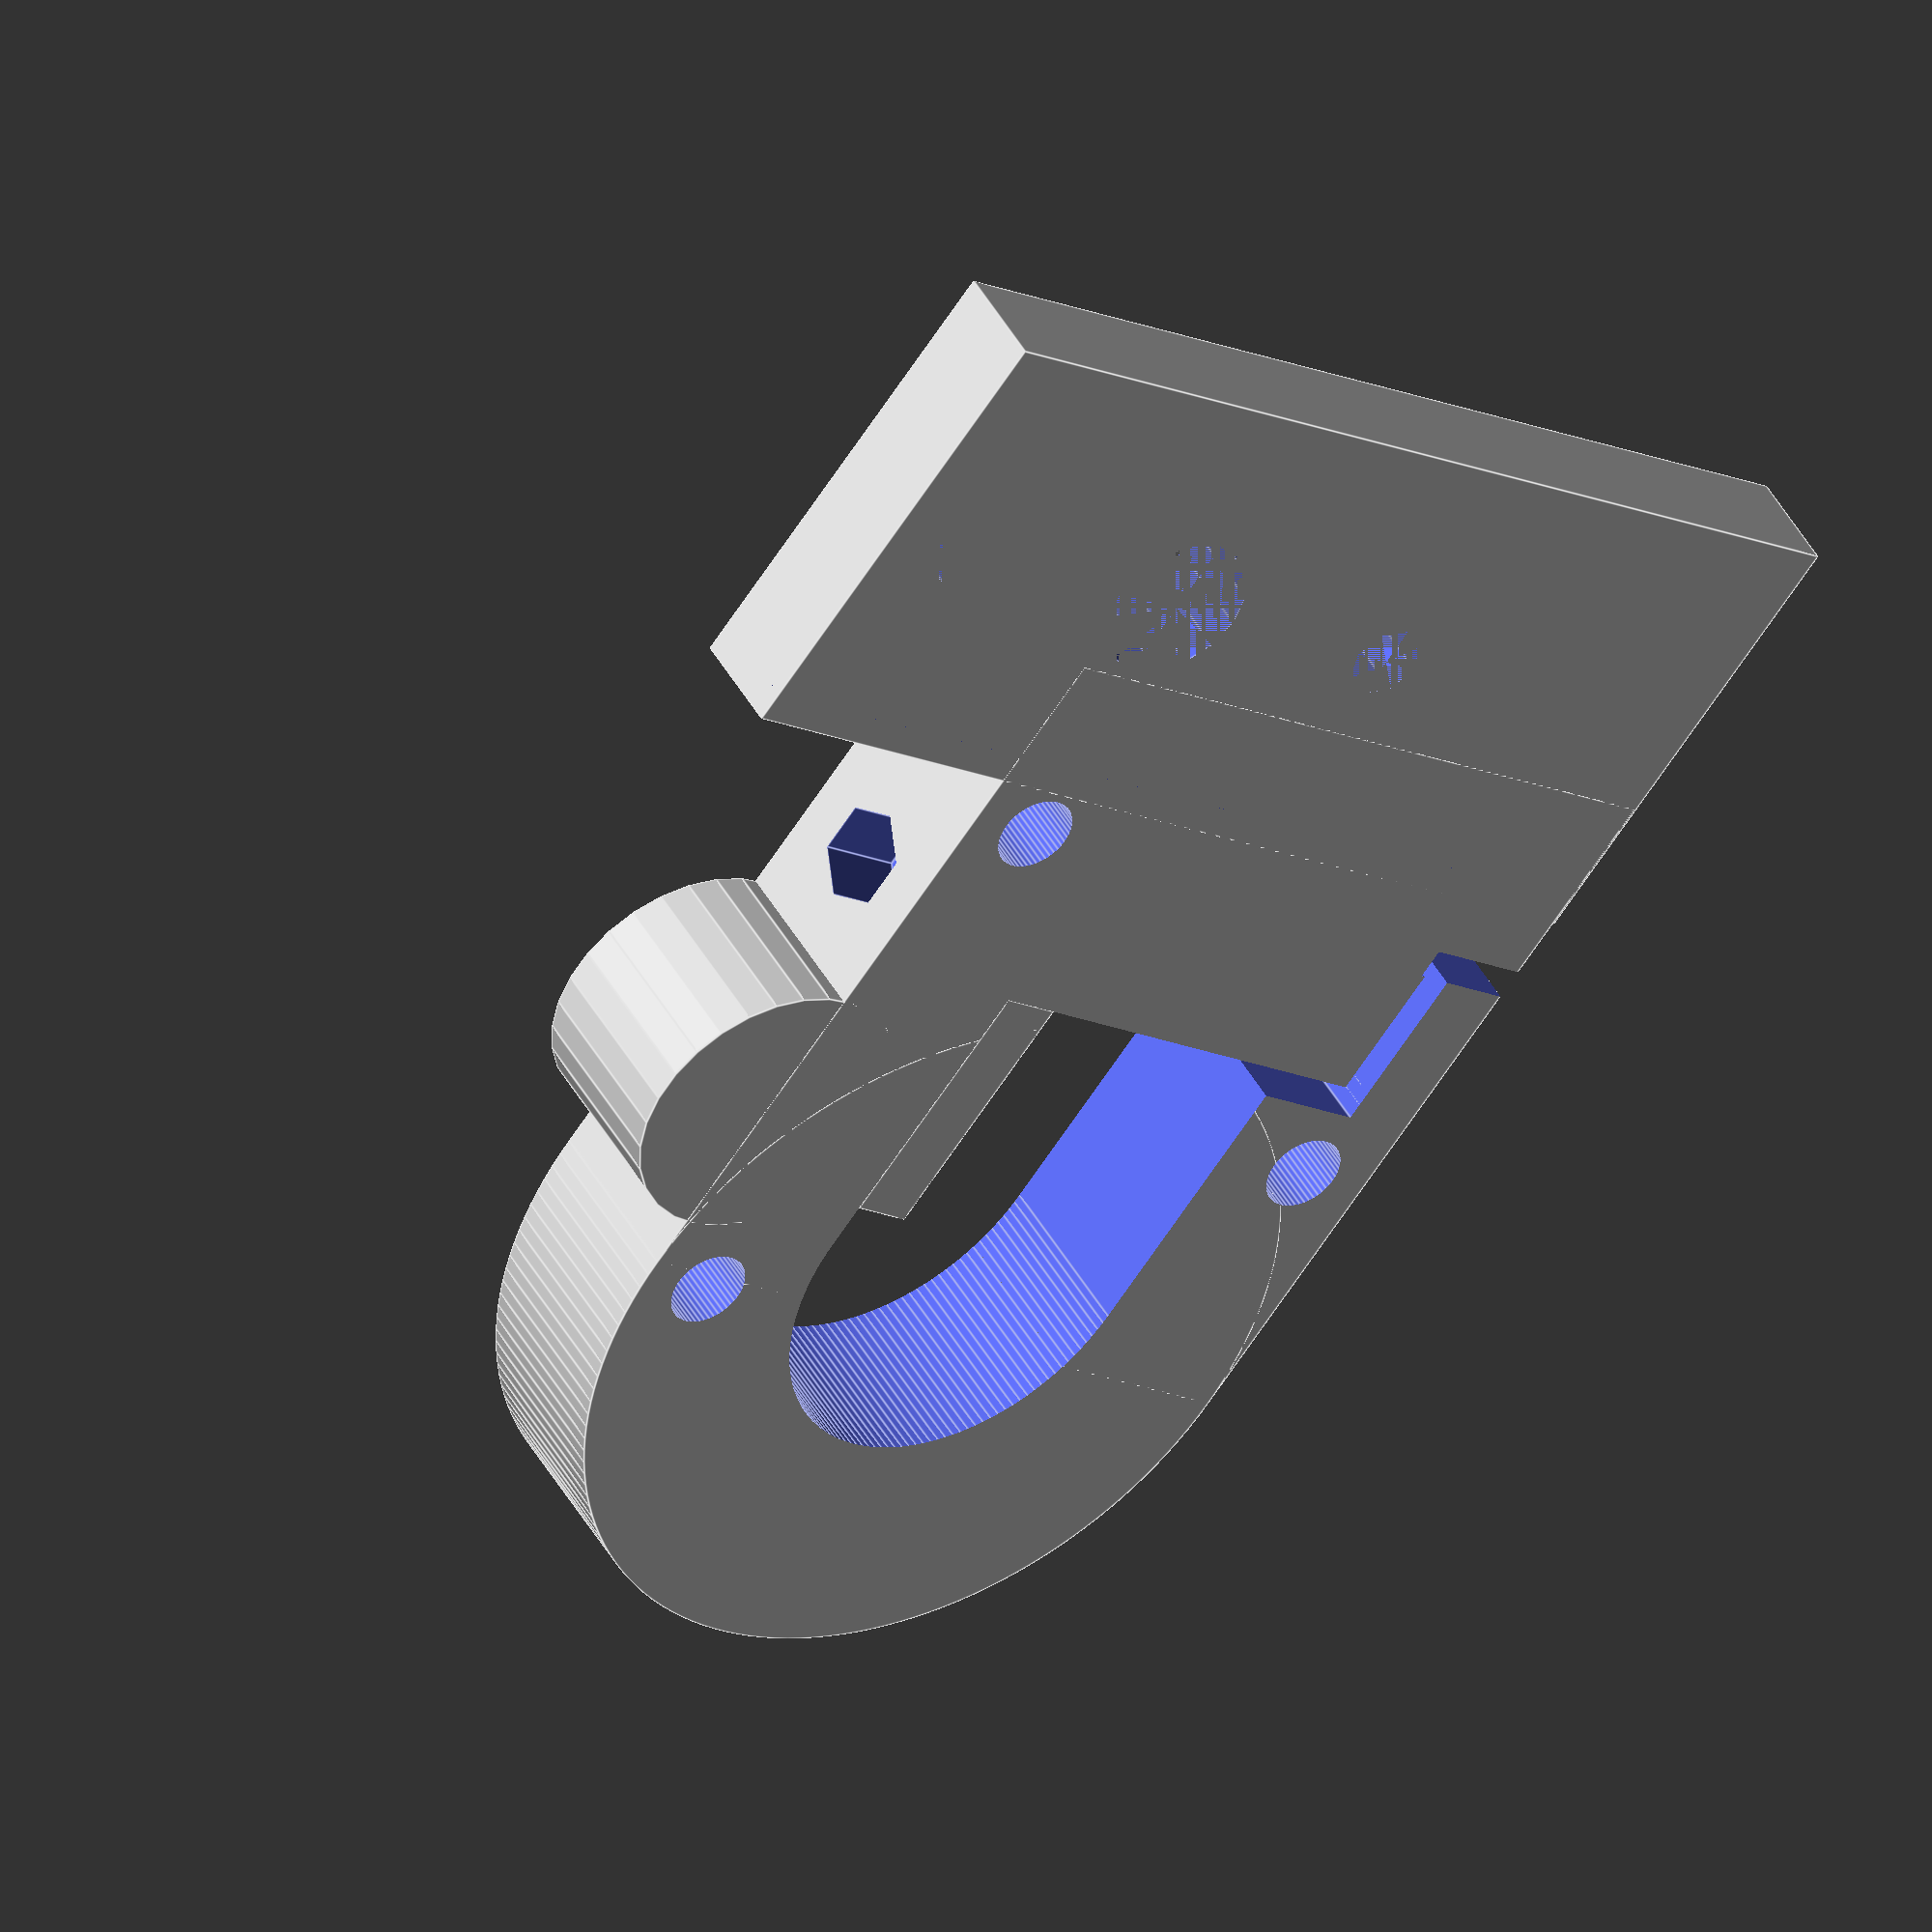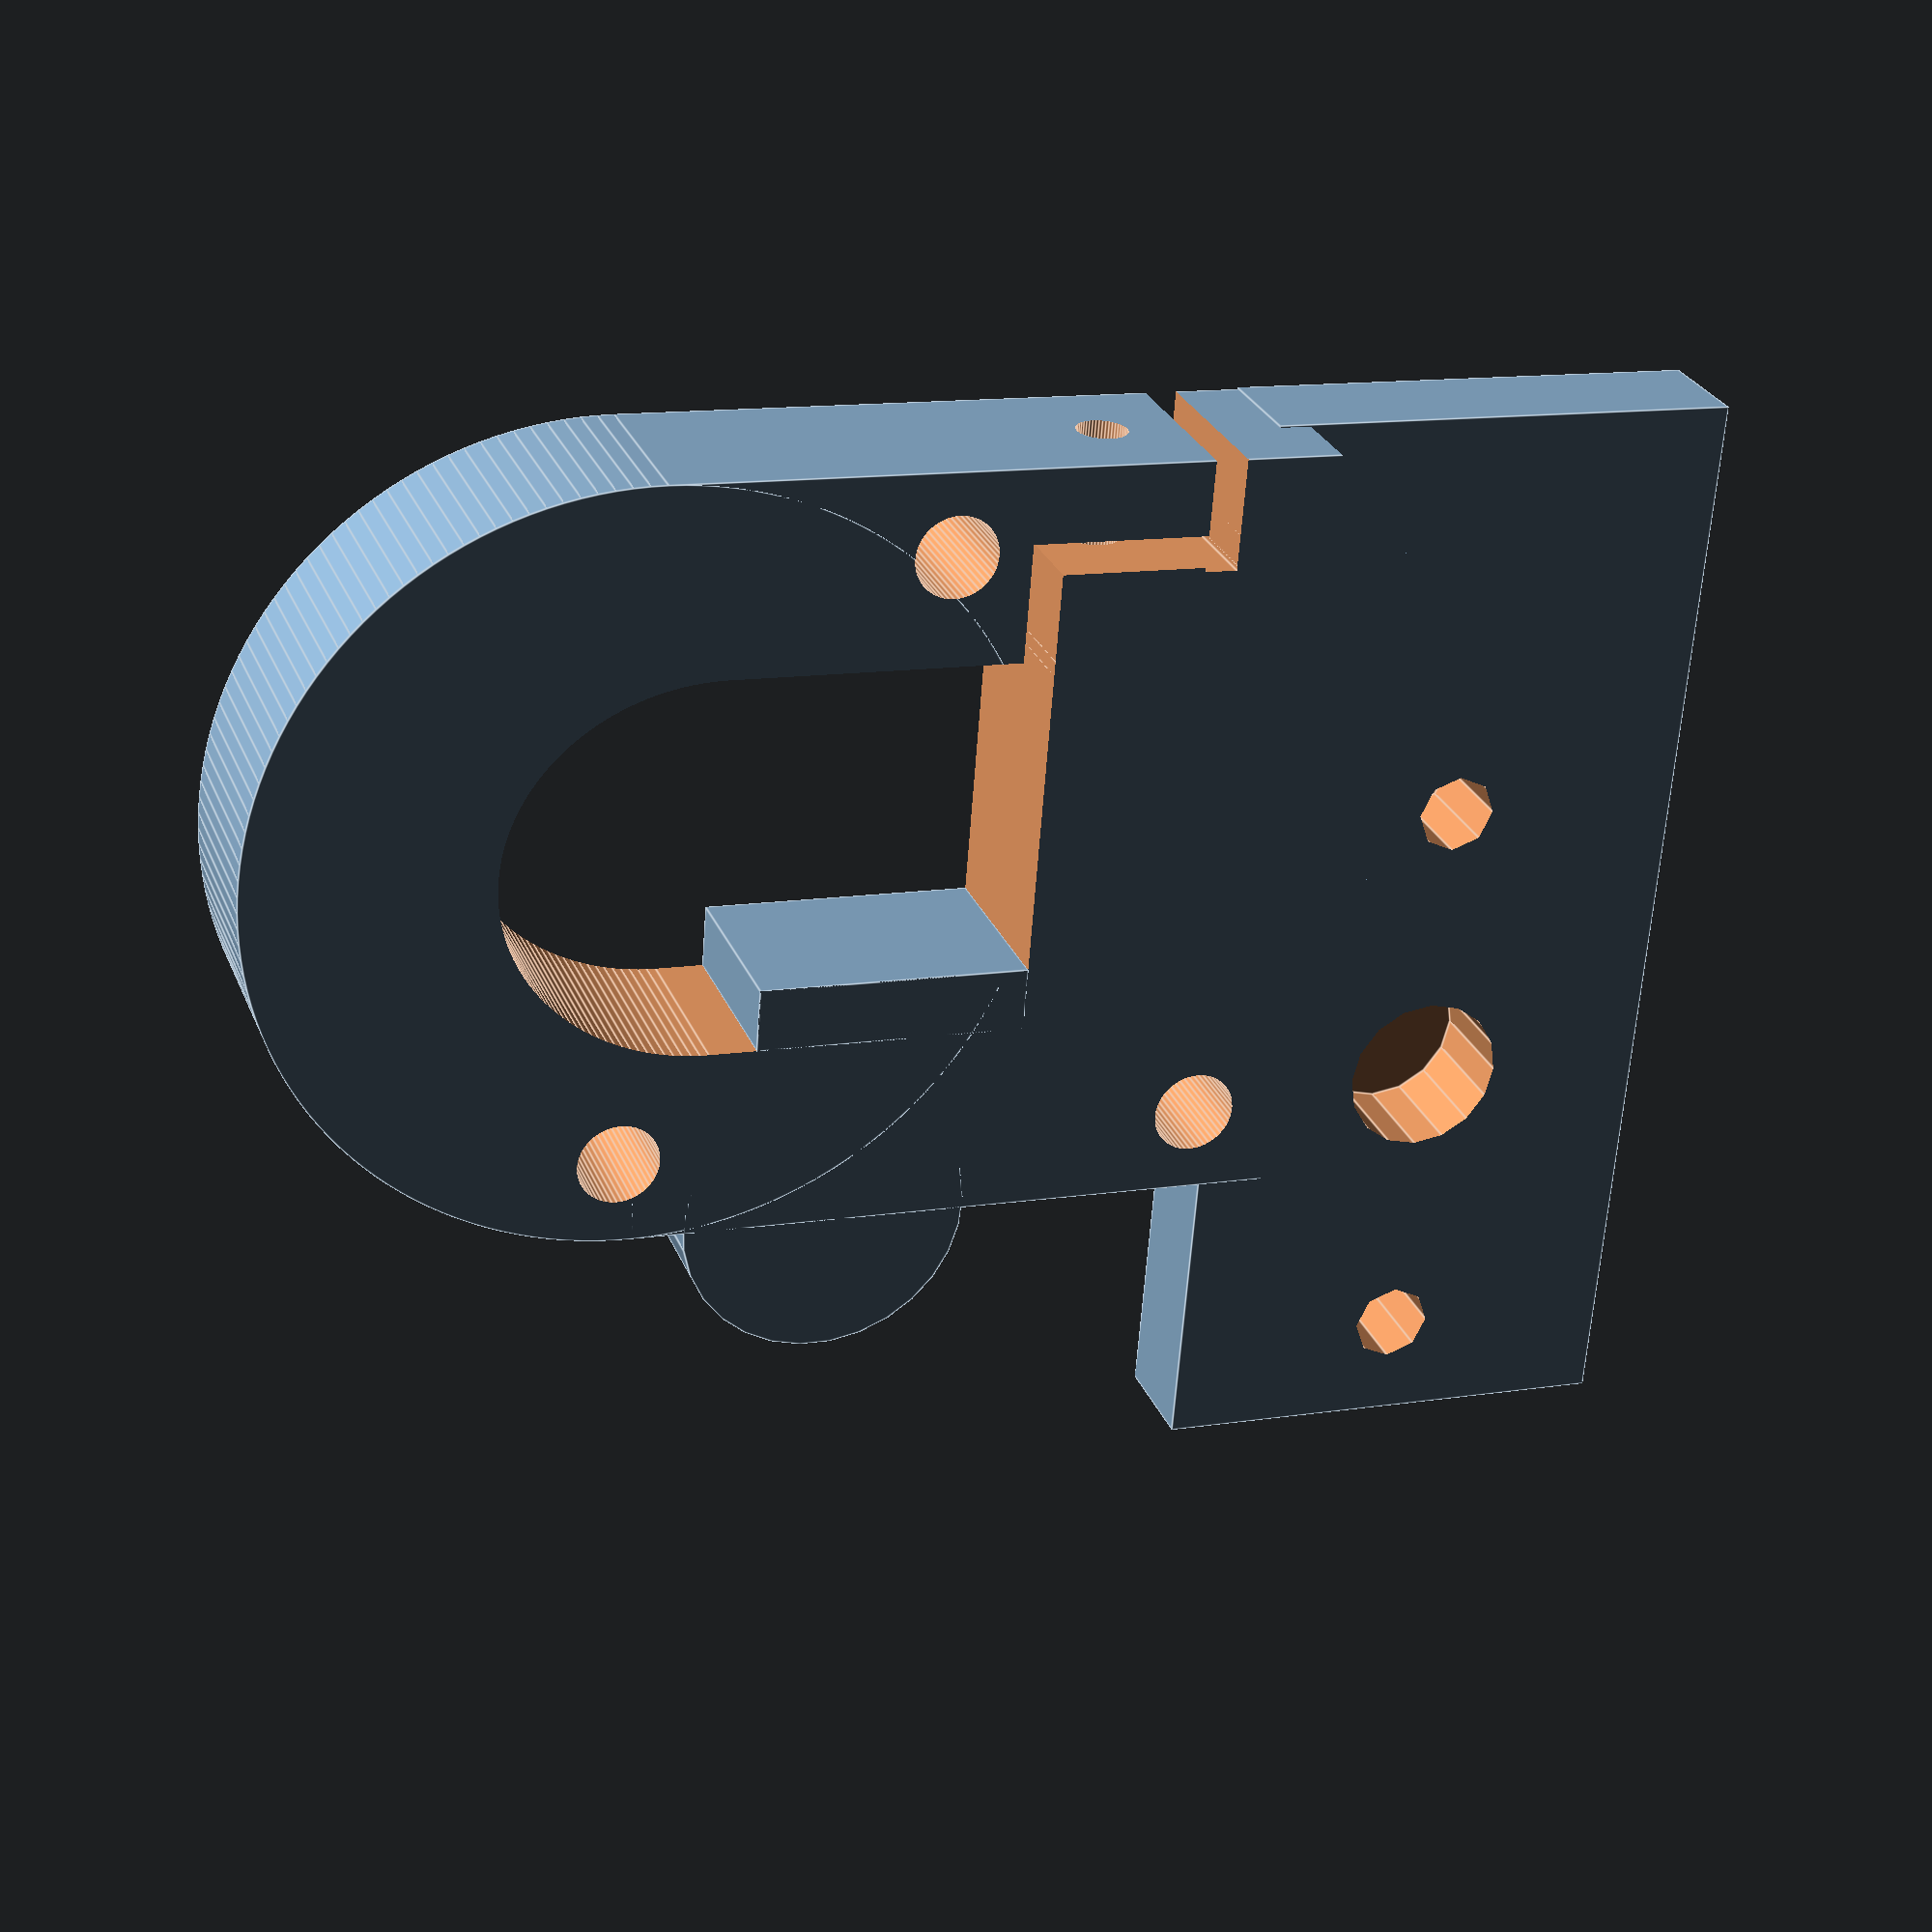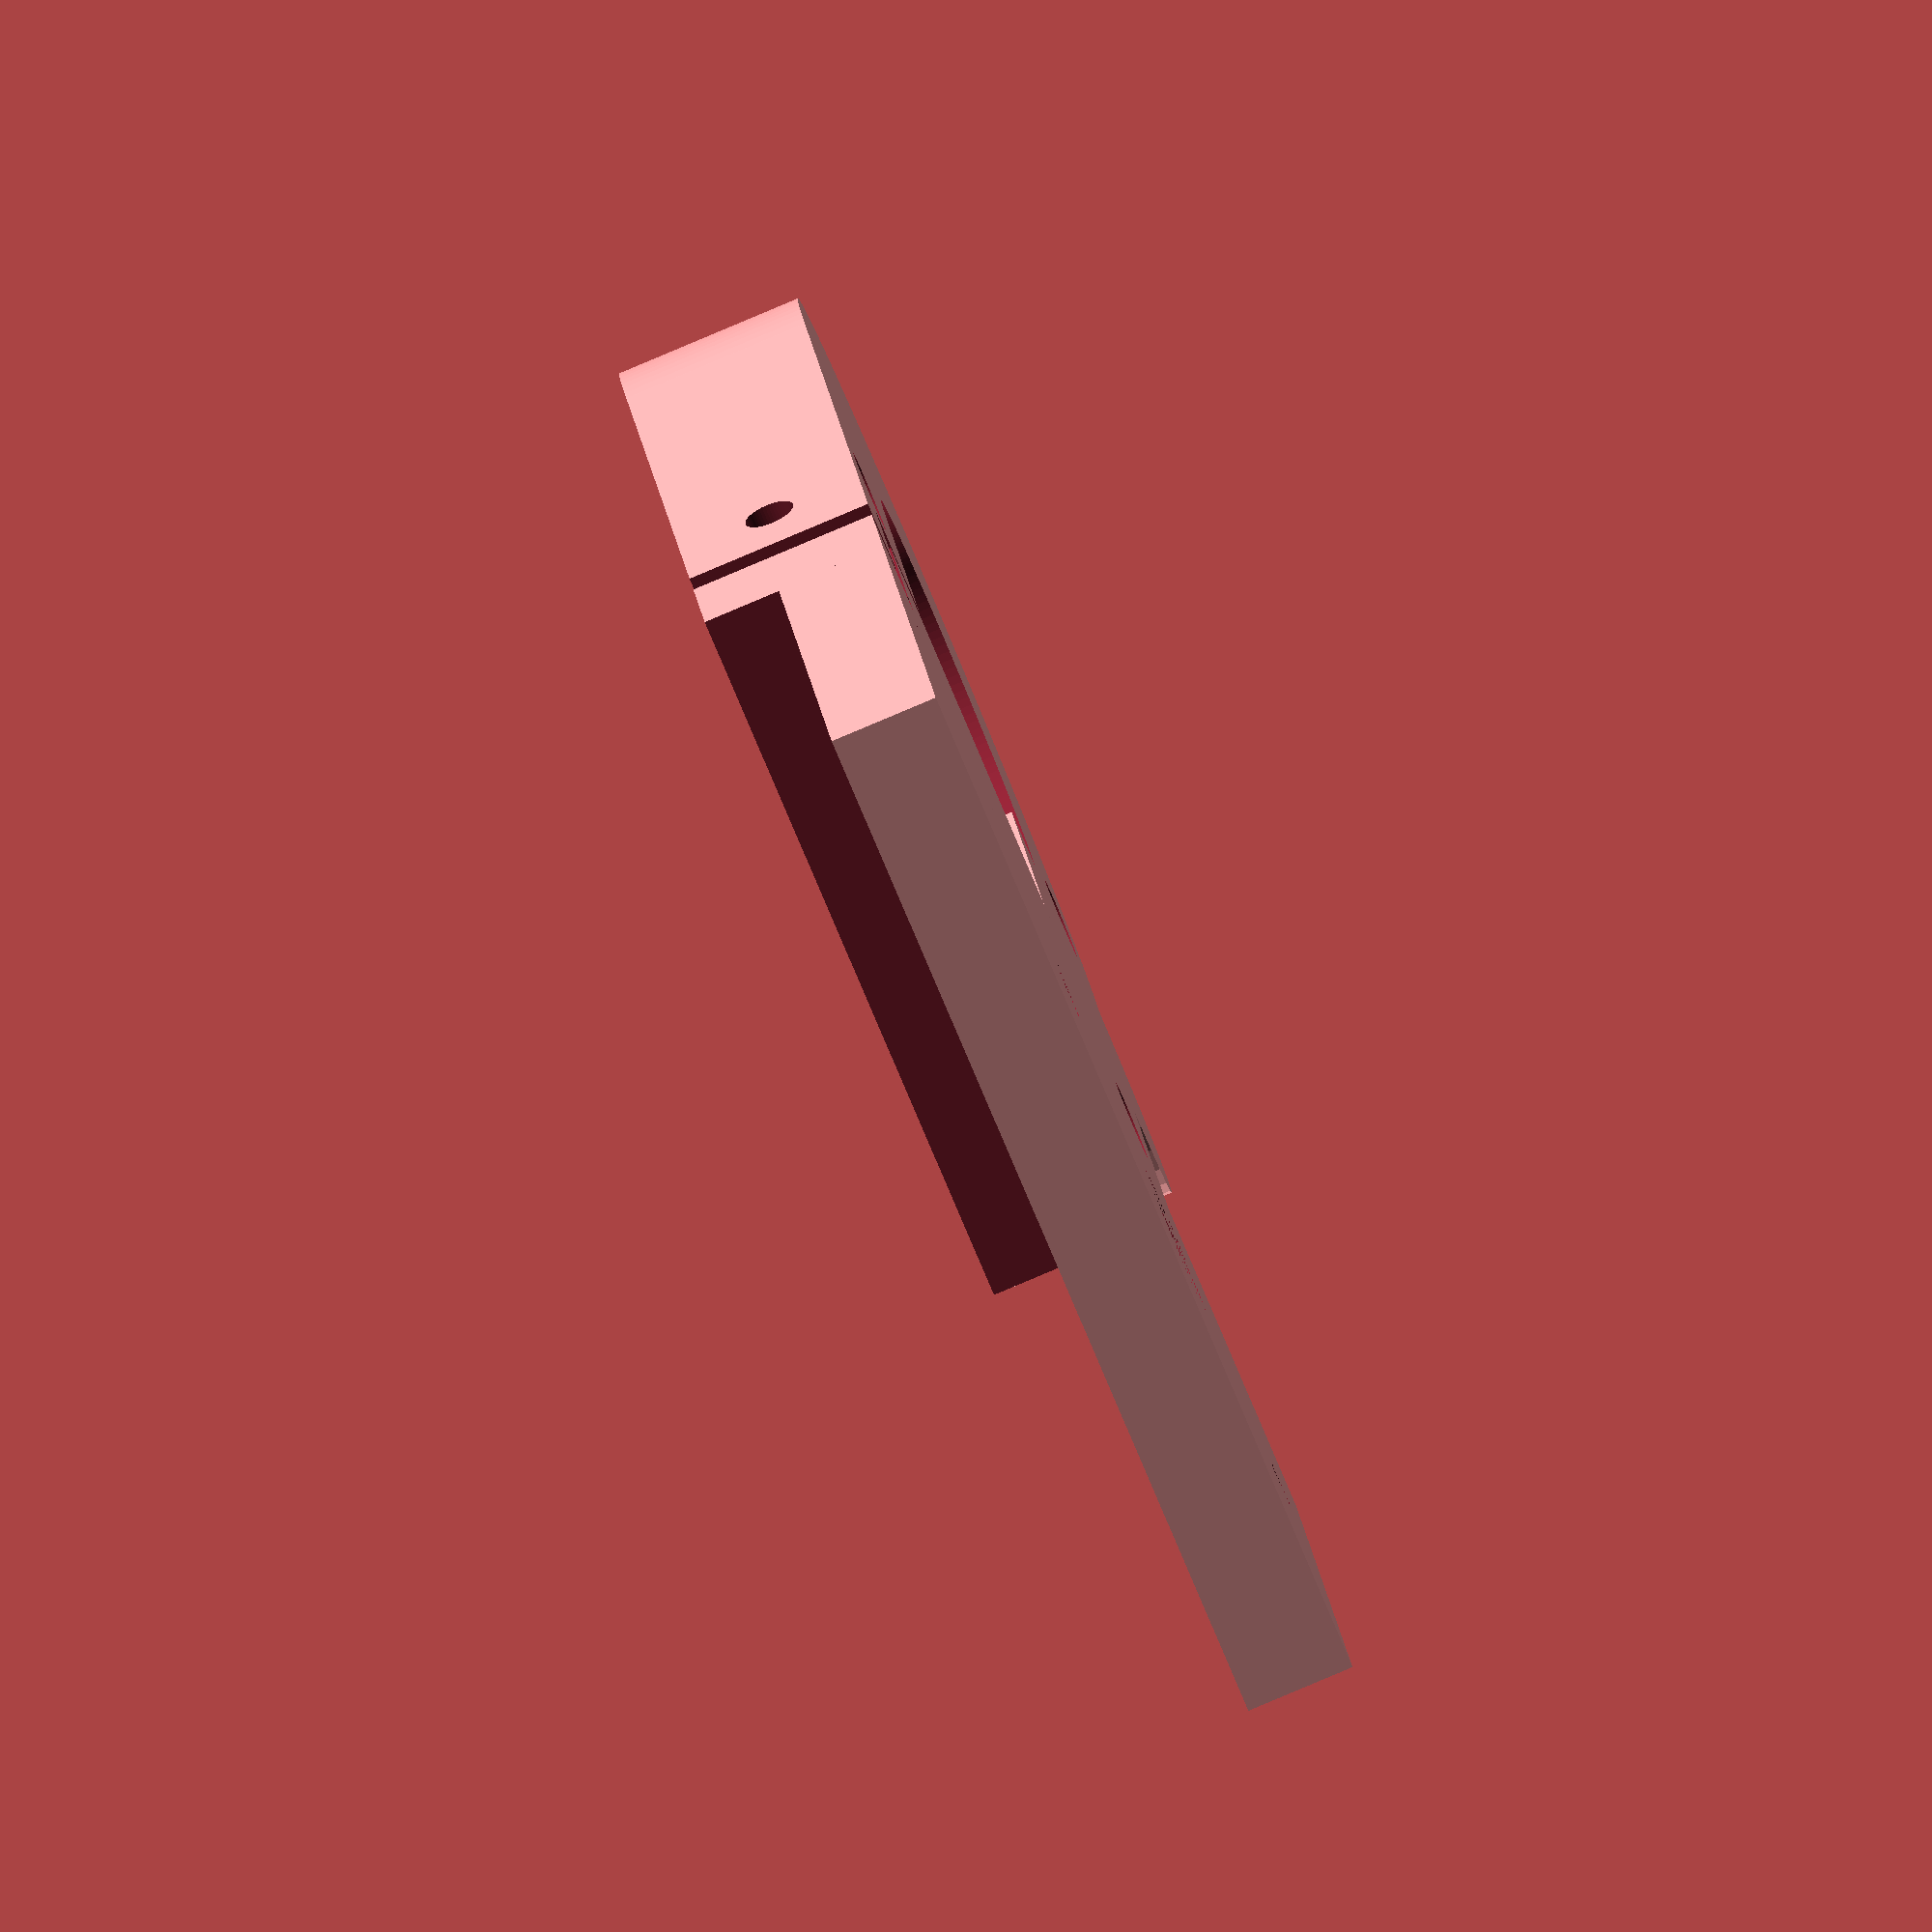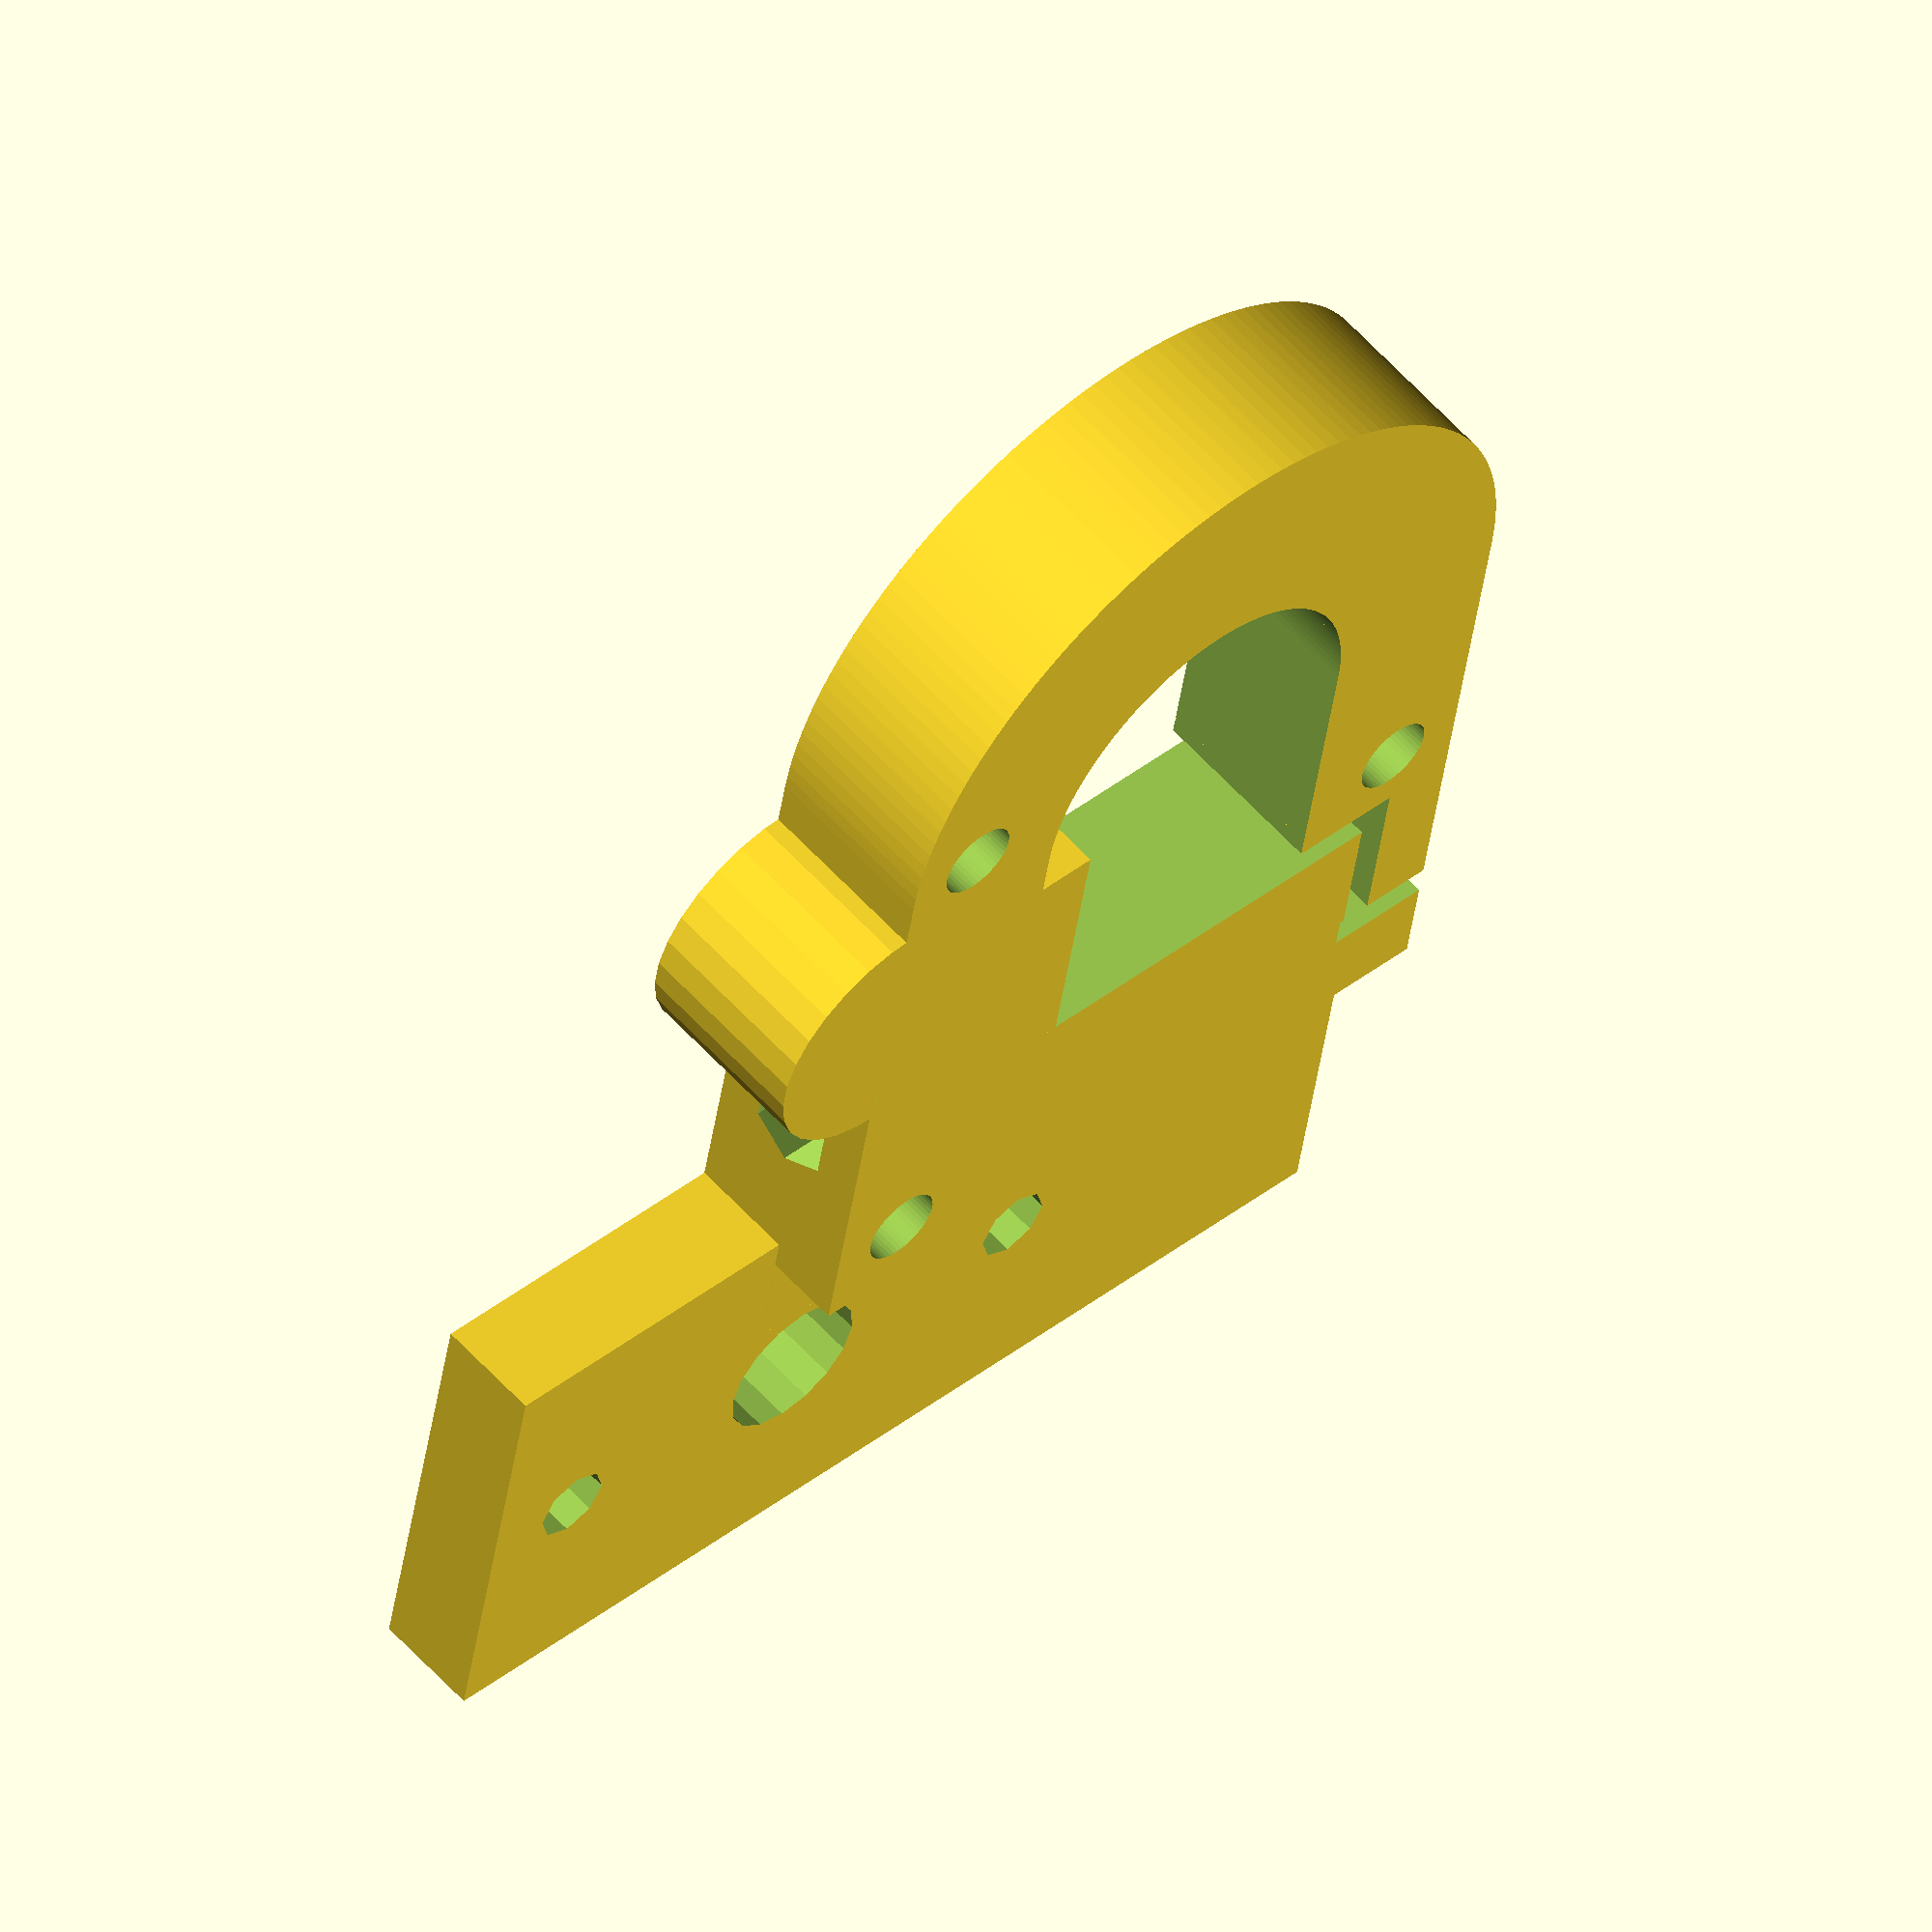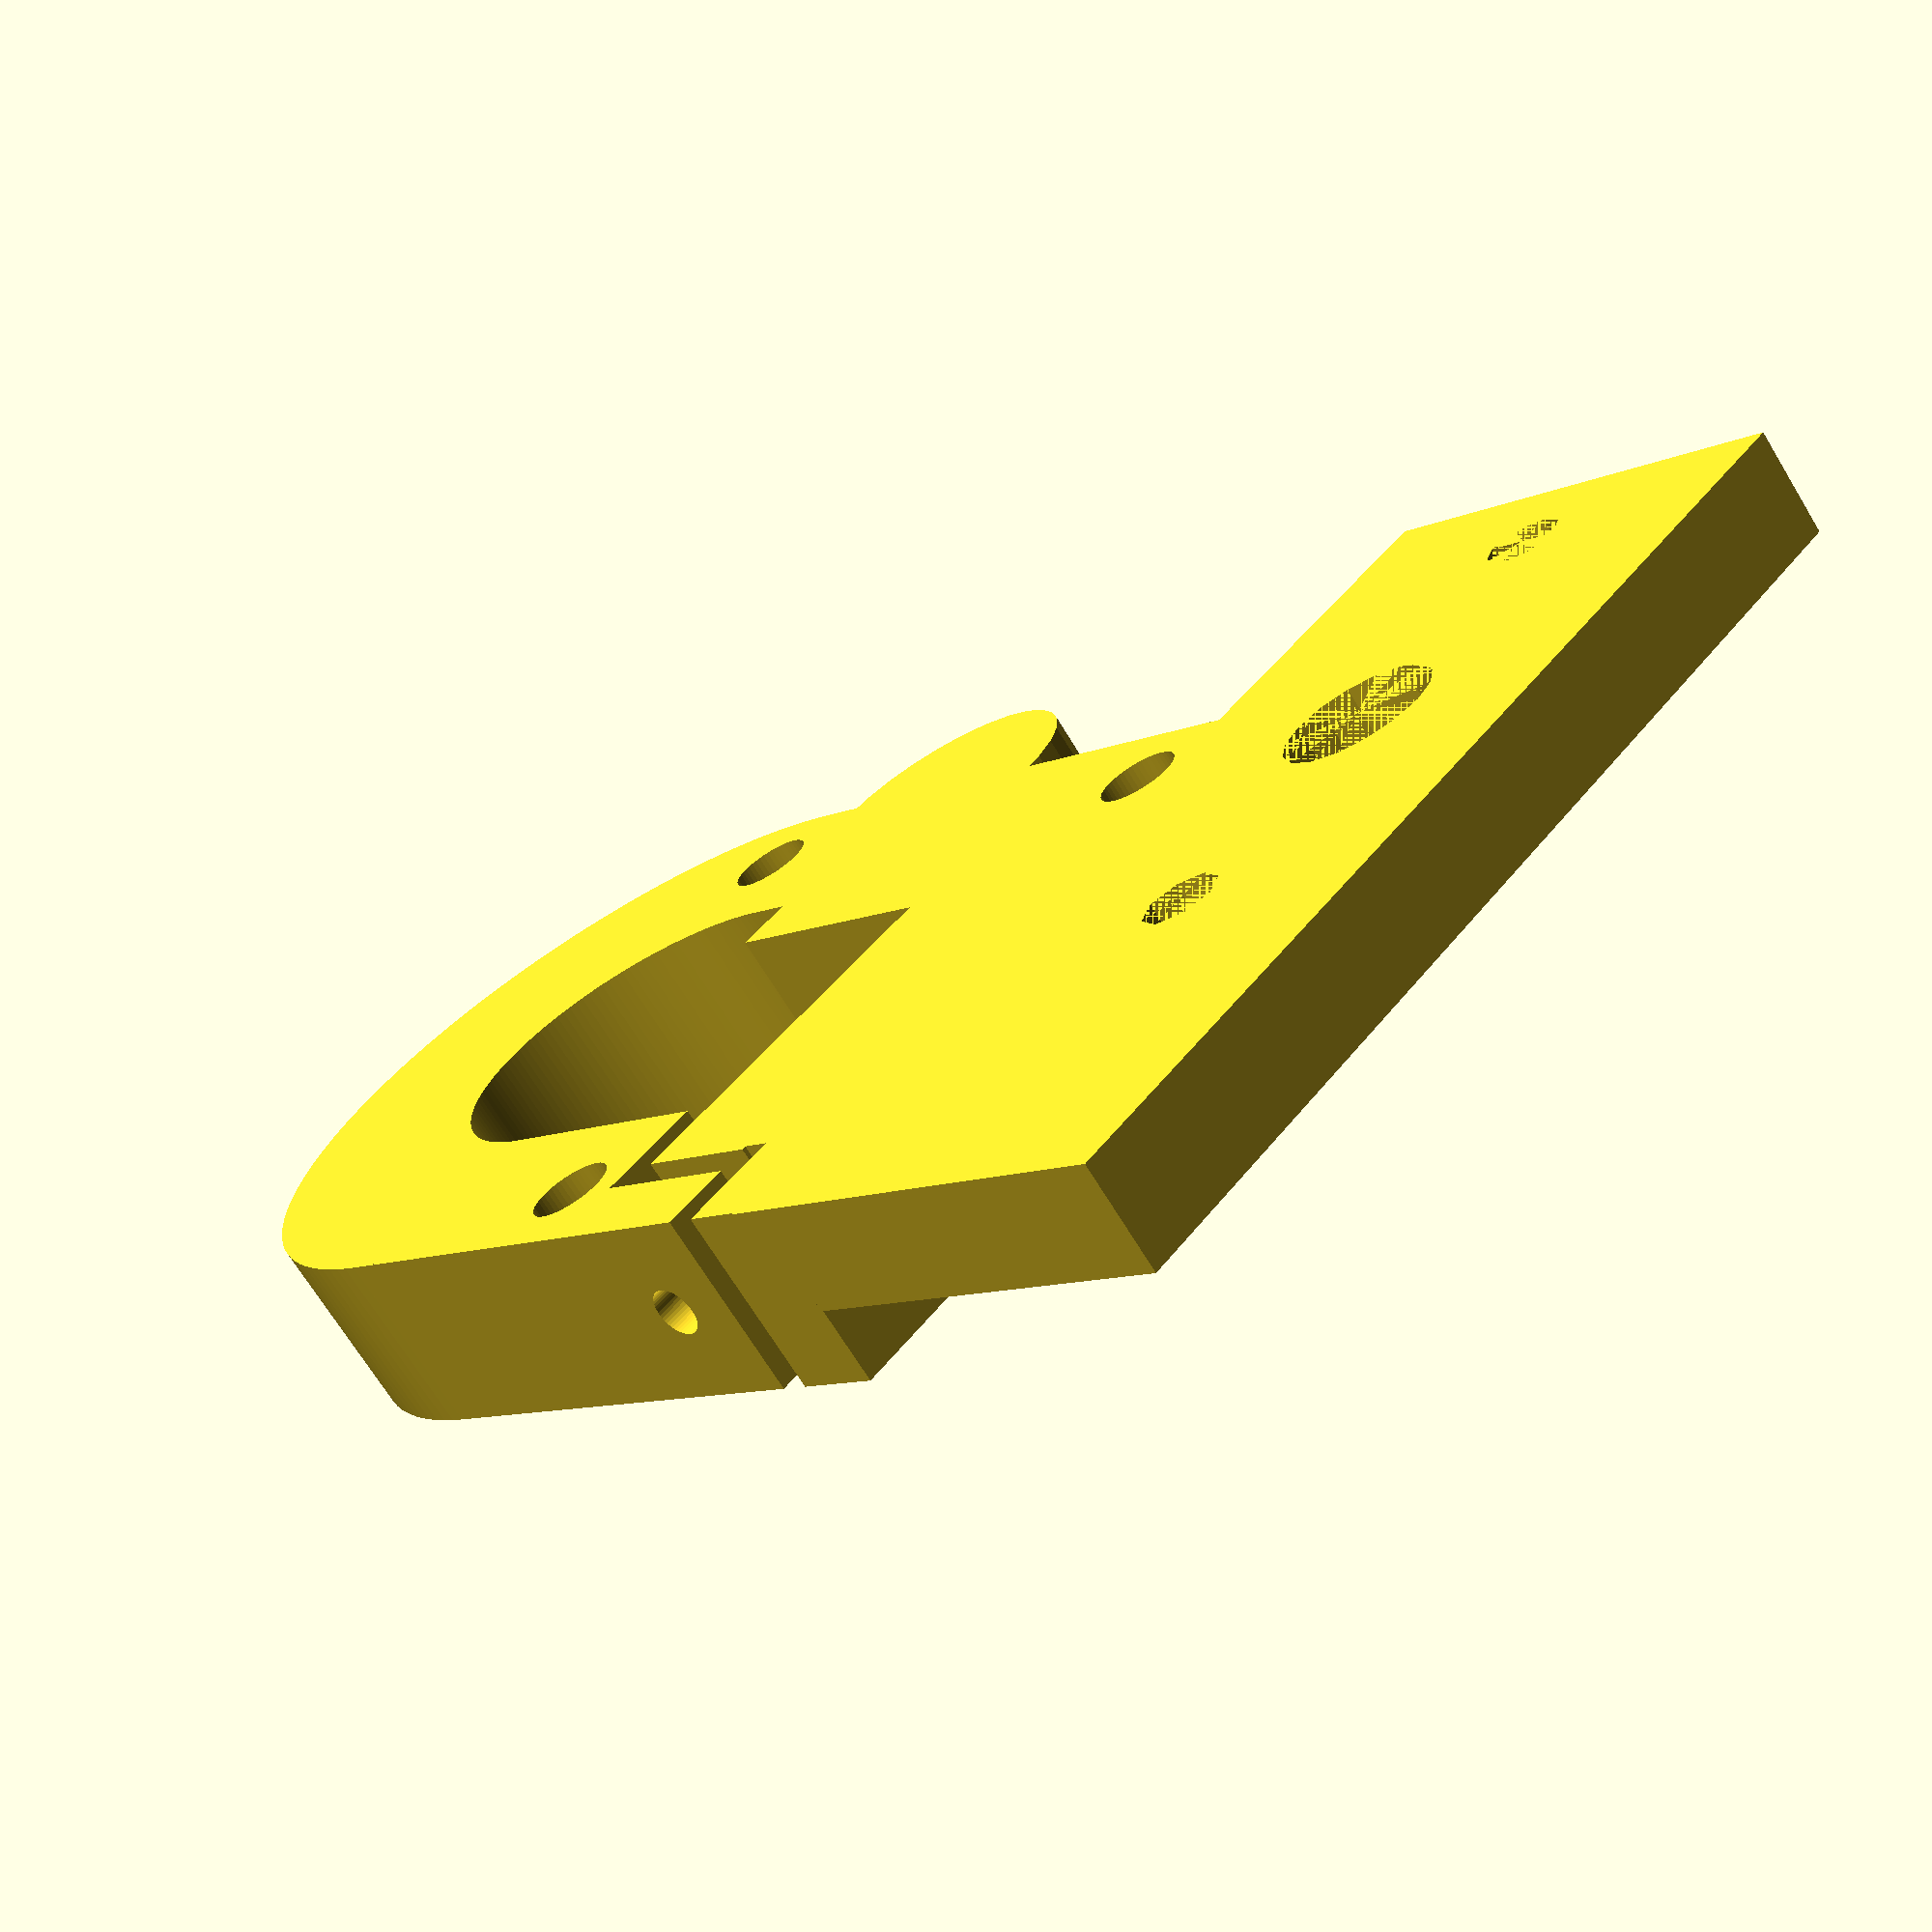
<openscad>
use <MCAD/nuts_and_bolts.scad>;

// Cerberus Pup-style carriage for Kossel, compatible with Kossel Mini/Pro linear rails

// Steve Graber made the original design.
// Daniel Akesson converted the original into OpenSCAD.
// Brandon Heller tweaked the OpenSCAD to:
// - be compatible with linear rails (thicker, w/20x20 m3 mounting grid)
// - decouple rod mounts from the carriage, and be compatible with the Kosssel effector.

// Kossel Pro and Mini ball rails equivalent to HIWIN Model MGN 12H:
// http://hiwin.com/html/extras/mgn-c_mgn-h.html
// Distance from ball rail attachment plane to outer face of slider, marked H.
ball_rail_H = 13; 

// This is the key dimension to enable rail compatibility.
// With the Graber double-623 V-wheels, an m3 nut plus a washer gives ~1mm of clearance.
carriage_extrusion_dist = 1;
main_height = ball_rail_H - carriage_extrusion_dist;



// Roller holes
// Presumably, this carriage will ride on an extrusion.
// Measured width of vslot, slightly less than actual 15mm.
extrusion_width = 20.0;
extrusion_cutout = (extrusion_width+3)/2;
roller_dia = 23.92;  // Measured diameter of 3 different vwheels.
roller_r = roller_dia / 2;
// Using calipers, measure from the edge of the extrusion to side of the wheel.
// This dimension must be slightly less than the sum of the extrusion width + roller dia. 
wheel_extrusion_len = 43;
// extra_squeeze helps to ensure that the rollers makes contact with the beam
// before tightening the tensioning screw, even if any measurements are off,
// screw holes for the rollers are drilled at a skewed angle, or screw holes are
// slightly enlarged and enable the screws to splay out a bit under tension.
// The ~2mm of screw adjustment from the slot is not a lot, and it's better
// to have the beam w/the single roller stretch out than to not get enough
// tension.
extra_squeeze = 2.0;
roller_x_offset = wheel_extrusion_len - roller_r - (extrusion_width / 2) - extra_squeeze;
beam_width = 10.5;
main_cube_width = (roller_x_offset + beam_width / 2) * 2;
main_cube_length = 40;
roller_y_offset = (main_cube_length/3)/2;
roller_y_offset_each = main_cube_length*(0.93)/2;

pad = 0.1;
smooth = 50;
main_curve_smooth = 150;

// Cut params
cut_width = 2.0;  // Width of cut
minimal_cut = (main_cube_width/4)*0.53;  // Larger values move the main cut (in the y dir) outwards.
rest_cut = (main_cube_width/4)*0.85; // Distance to make the cut that exits the outside of the carriage.
cut_offset_x = main_cube_width/4+minimal_cut/2;

m3_nut_slop = 0.25;  // Account for inability for layer height to exactly match nut width.
m3_nut_dia = 6.18 + m3_nut_slop;
m3_nut_r = m3_nut_dia / 2;
m3_nut_thickness = 2.35;
// Extra thickness to help match discrete screw sizes
m3_nut_thickness_extra = m3_nut_thickness + 2.3;
// A bit less extra thickness for tensioner to avoid causing a cutout in the nut trap for the 20x20 grid.
m3_nut_thickness_extra_tensioner = m3_nut_thickness + 1;

m3_screw_slop = 0.2;
m3_screw_dia = 3.0 + m3_screw_slop;
m3_screw_r = m3_screw_dia / 2;
m3_screw_head_slop = 0.22;
m3_screw_head_r = 5.5/2 + m3_screw_head_slop;
m3_screw_head_len = 3.0;  // SHCS
m3_screw_head_gap = 0.5;


//x
m5_nut_slop = 0.25;  // Account for inability for layer height to exactly match nut width.
m5_nut_dia = 8.80 + m5_nut_slop;
m5_nut_r = m5_nut_dia / 2;
m5_nut_thickness = 5.00;
// Extra thickness to help match discrete screw sizes
m5_nut_thickness_extra = m5_nut_thickness + 2.3;
// A bit less extra thickness for tensioner to avoid causing a cutout in the nut trap for the 20x20 grid.
m5_nut_thickness_extra_tensioner = m5_nut_thickness + 1;

m5_screw_slop = 0.18;
m5_screw_dia = 5.0 + m5_screw_slop;
m5_screw_r = m5_screw_dia / 2;
m5_screw_head_slop = 0.22;
m5_screw_head_r = 9.5/2 + m5_screw_head_slop;
m5_screw_head_len = 4.0;  // SHCS
m5_screw_head_gap = 0.5;


bridge_thickness = 0.6;  // To avoid ugly overhangs, use bridges.

do_ball_mount = 1;

delta = 0.02;  // Small value to avoid visual artifacts for coincident surfaces.


module oval(w,h, height, center = false) {
  scale([1, h/w, 1]) cylinder(h=height, r=w, $fn=main_curve_smooth, center=center);
}


module main_part()
{
  cube([main_cube_width, main_cube_width, main_height], center = true);
  translate([0, main_cube_width/2, 0]) {
    cylinder(r=main_cube_width/2, h=main_height, $fn=main_curve_smooth, center = true);
  }
}

module cut()
{
  // Cut from center of part out, along x
  translate([cut_offset_x, cut_width/2, 0]) {
    cube([minimal_cut+cut_width, cut_width, main_height + 2], center = true);
  }
  // Cut along y and corresponding screw hole through body
  translate([cut_offset_x+minimal_cut/2, -main_cube_length/8, 0]) {
    cube([cut_width, main_cube_length/4+cut_width, main_height + 2], center = true);
    translate([0, 1, 0]) rotate([0, 90, 0]) {
      cylinder(r=m3_screw_r, h=100, $fn=smooth, center = true);
    }
  }
  // Nut trap for tensioning screw
  translate([0, 1, 0]) translate([-main_cube_width/2-delta+m3_nut_thickness/2+m3_nut_thickness_extra_tensioner/2, -main_cube_length/8, 0]) {
    rotate([30, 0, 0]) rotate([0, 90, 0]) {
      cylinder(r=m3_nut_r, h=m3_nut_thickness+delta+m3_nut_thickness_extra_tensioner, $fn=6, center=true);
    }
  }
  
  // Cut to outer edge of part, along x
  translate([main_cube_width/4+rest_cut, -main_cube_length/4, 0]) {
    cube([rest_cut, cut_width, main_height + 2], center = true);
  }
}

module main_carriage()
{
    translate([-45.6,-15,0]) rotate([0,0,-90]) rod_mount();
    translate([-24,12,0]) belt_mount(); 
	carriage_body();
        
}

module belt_mount()
{
    difference(){
       cylinder(r=9,h=12); 
       translate([-.1,-7.1,-.1]) cube([15,15,15]);
       translate([-4,0,9.8]) nutHole(3);
       translate([-4,0,0]) boltHole(3,length=20);
       }

}

module rod_mount()
{
    //37 spacing between mount screws
    difference(){
	  cube([30,70,7]);
      translate([15,25,0]) cylinder(r=5,h=12);
      translate([15,25-18.5,0]) cylinder(r=2.5,h=12);
      translate([15,25+18.5,0]) cylinder(r=2.5,h=12);
      translate([15,25-18.5,0]) nutHole(5);
      translate([15,25+18.5,0]) nutHole(5);
      }

}

module carriage_body()
{
  translate([0, 0, (main_height)/2]) {
    difference() {
      main_part();

      // Square + oval cutout in center, minus section to give 3rd screw hole some beef.
      difference() {
        union() {
         
          // Square cutout
          translate([0, main_cube_length/4, 0]) {
            cube([main_cube_width/2, main_cube_length/2, main_height + 2], center = true);
          }
          // Oval cutout at rounded end
          translate([0, main_cube_length/2, 0]) {
            oval(main_cube_width/4, main_cube_length/3, main_height + 2, $fn=smooth, center = true);
          }  
        }
        // Section to give 3rd hole some beef
        translate([-main_cube_width/4-delta, -delta, -main_height/2])
          cube([4+delta, 17+delta, main_height]);
      
      }

      // Holes for rollers
      translate([0, roller_y_offset, 0]) {
        // On side w/2 rollers:
        for (i=[-1, 1]) {
          translate([-roller_x_offset, roller_y_offset_each * i, 0]) {
            cylinder(r=m5_screw_r, h=100, $fn=smooth, center = true);
            translate([0, 0, main_height/2-m5_screw_head_len-m5_screw_head_gap+1])
             nutHole(5);
          }
        }
        // On side w/1 roller
        translate([roller_x_offset, 0, 0]) {
          cylinder(r=m5_screw_r, h=100, $fn=smooth, center = true);
          translate([0, 0, main_height/2-m5_screw_head_len-m5_screw_head_gap+1])
            nutHole(5); //cylinder(r=m5_screw_head_r, h=100, $fn=smooth);
        }

        
      }

      // Cut, plus corresponding screw and nut trap.
      cut();
      
      // Trim top
      translate([0, -100/2-17, 0]) cube([100, 100, 100], center=true);
    }
  }
  
  
}

main_carriage();

</openscad>
<views>
elev=135.3 azim=322.2 roll=27.2 proj=o view=edges
elev=332.9 azim=274.5 roll=341.4 proj=p view=edges
elev=86.6 azim=17.7 roll=112.8 proj=o view=wireframe
elev=121.4 azim=189.8 roll=221.5 proj=o view=solid
elev=69.7 azim=47.3 roll=211.4 proj=p view=wireframe
</views>
